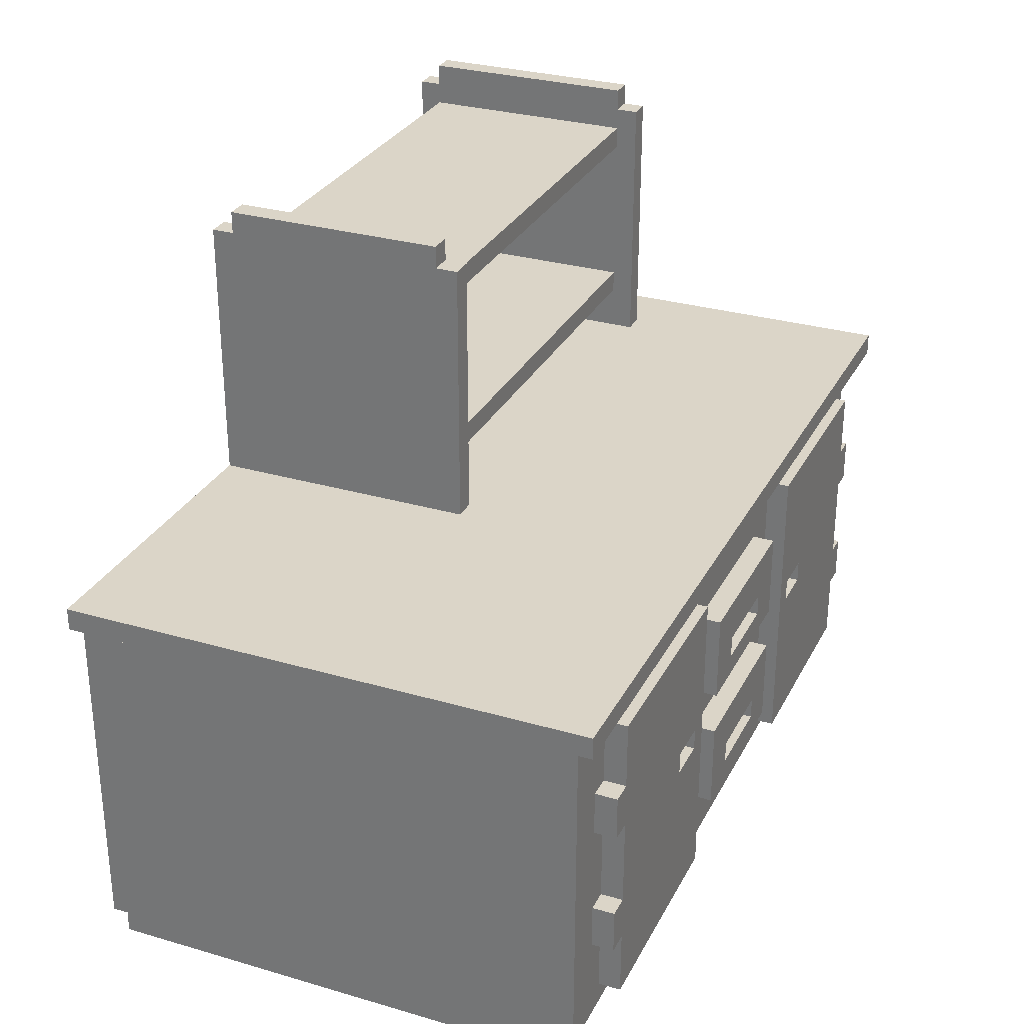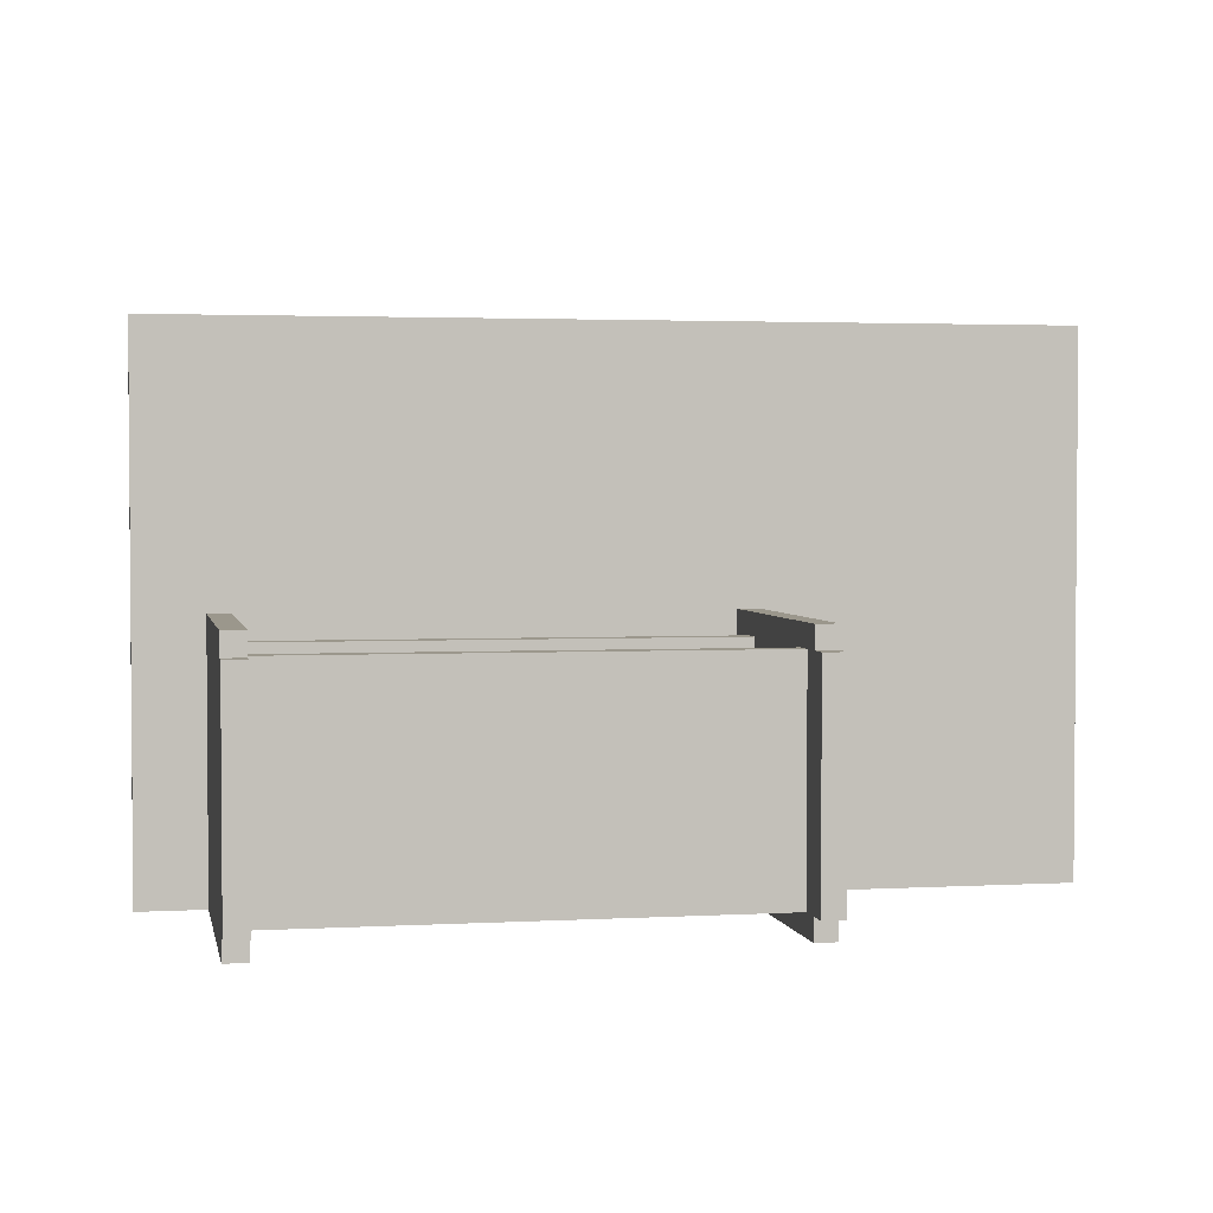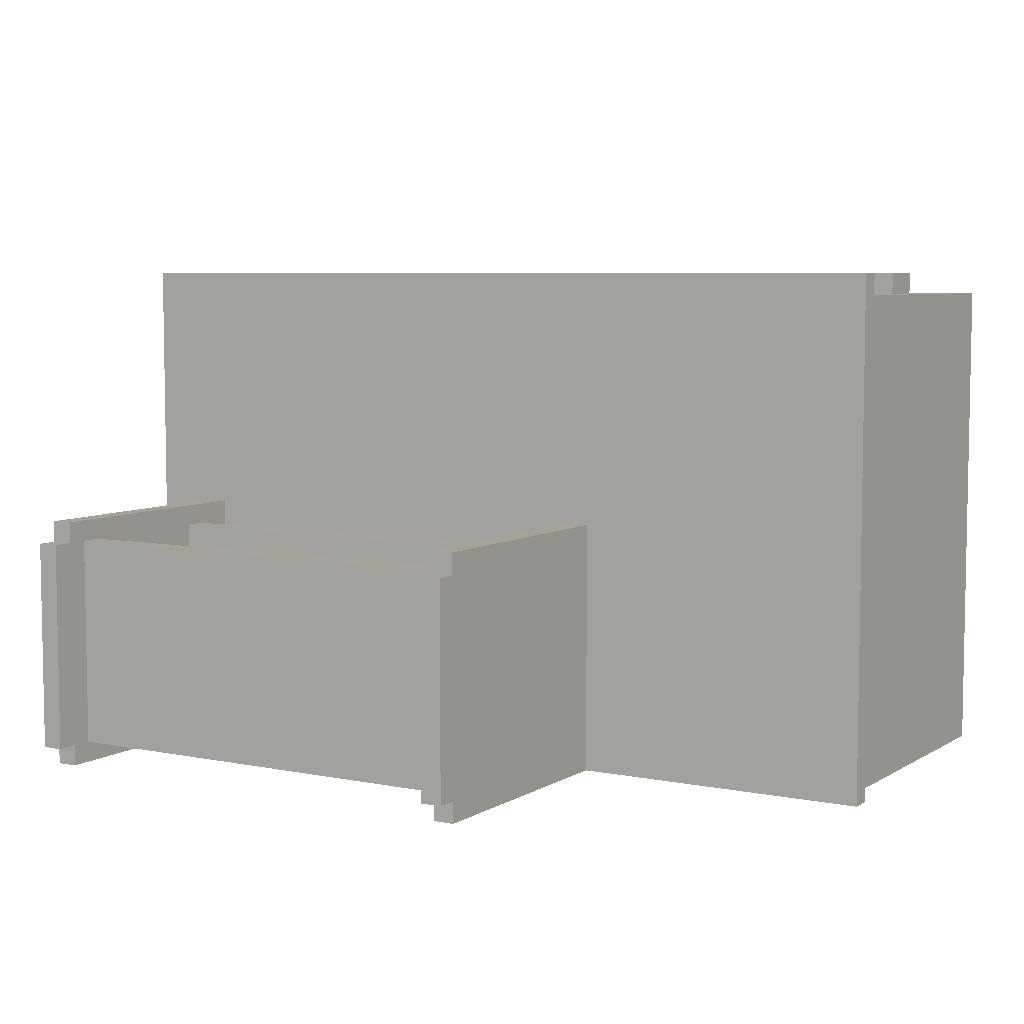
<metadata>
{"format":"obj","ext":"obj","renderer":"f3d","projection":"perspective","resolution":1024,"background":"white","views":[{"elev":29.6,"azim":-66.8,"up":"+Y"},{"elev":2.7,"azim":169.0,"up":"+Z"},{"elev":6.3,"azim":-149.0,"up":"+Z"}]}
</metadata>
<code>
o CupboardBigDoor
v -2 1.8 1.2
v -2 1.8 -1.2
v -2 1.9 1.2
v -2 1.9 -1.2
v -1.9 0.2 1.1
v -1.9 0.2 -1.2
v -1.9 1.8 1.1
v -1.9 1.8 -1.2
v -1.8 0 1
v -1.8 0 -1.2
v -1.8 0.2 1
v -1.8 0.2 -1.2
v -1.7 0.6 1.2
v -1.7 0.6 1.1
v -1.7 0.8 1.2
v -1.7 0.8 1.1
v -1.7 1.2 1.2
v -1.7 1.2 1.1
v -1.7 1.4 1.2
v -1.7 1.4 1.1
v -1.6 0.3 1.2
v -1.6 0.3 1.1
v -1.6 0.6 1.2
v -1.6 0.6 1.1
v -1.6 0.8 1.2
v -1.6 0.8 1.1
v -1.6 1.2 1.2
v -1.6 1.2 1.1
v -1.6 1.4 1.2
v -1.6 1.4 1.1
v -1.6 1.7 1.2
v -1.6 1.7 1.1
v -0.7 1 1.2
v -0.7 1 1.1
v -0.7 1.1 1.2
v -0.7 1.1 1.1
v -0.6 1.9 0
v -0.6 1.9 -1.2
v -0.6 3.1 0
v -0.6 3.1 -0.1
v -0.6 3.1 -1.1
v -0.6 3.1 -1.2
v -0.6 3.2 -0.1
v -0.6 3.2 -1.1
v -0.4 0.5 1.2
v -0.4 0.5 1.1
v -0.4 0.9 1.2
v -0.4 0.9 1.1
v -0.4 1.1 1.2
v -0.4 1.1 1.1
v -0.4 1.5 1.2
v -0.4 1.5 1.1
v 0.2 0.6 1.2
v 0.2 0.6 1.1
v 0.2 0.7 1.2
v 0.2 0.7 1.1
v 0.2 1.2 1.2
v 0.2 1.2 1.1
v 0.2 1.3 1.2
v 0.2 1.3 1.1
v 0.6 0.3 1.2
v 0.6 0.3 1.1
v 0.6 1.7 1.2
v 0.6 1.7 1.1
v 0.9 1 1.2
v 0.9 1 1.1
v 0.9 1.1 1.2
v 0.9 1.1 1.1
v 1.6 1.9 0
v 1.6 1.9 -1.2
v 1.6 2.1 -0.1
v 1.6 2.1 -1.1
v 1.6 2.2 -0.1
v 1.6 2.2 -1.1
v 1.6 2.9 -0.1
v 1.6 2.9 -1.1
v 1.6 3 -0.1
v 1.6 3 -1.1
v 1.6 3.1 0
v 1.6 3.1 -0.1
v 1.6 3.1 -1.1
v 1.6 3.1 -1.2
v 1.6 3.2 -0.1
v 1.6 3.2 -1.1
v -0.9 1 1.2
v -0.9 1 1.1
v -0.9 1.1 1.2
v -0.9 1.1 1.1
v -0.6 0.3 1.2
v -0.6 0.3 1.1
v -0.6 1.7 1.2
v -0.6 1.7 1.1
v -0.5 1.9 0
v -0.5 1.9 -1.2
v -0.5 2.1 -0.1
v -0.5 2.1 -1.1
v -0.5 2.2 -0.1
v -0.5 2.2 -1.1
v -0.5 2.9 -0.1
v -0.5 2.9 -1.1
v -0.5 3 -0.1
v -0.5 3 -1.1
v -0.5 3.1 0
v -0.5 3.1 -0.1
v -0.5 3.1 -1.1
v -0.5 3.1 -1.2
v -0.5 3.2 -0.1
v -0.5 3.2 -1.1
v -0.2 0.6 1.2
v -0.2 0.6 1.1
v -0.2 0.7 1.2
v -0.2 0.7 1.1
v -0.2 1.2 1.2
v -0.2 1.2 1.1
v -0.2 1.3 1.2
v -0.2 1.3 1.1
v 0.4 0.5 1.2
v 0.4 0.5 1.1
v 0.4 0.9 1.2
v 0.4 0.9 1.1
v 0.4 1.1 1.2
v 0.4 1.1 1.1
v 0.4 1.5 1.2
v 0.4 1.5 1.1
v 0.7 1 1.2
v 0.7 1 1.1
v 0.7 1.1 1.2
v 0.7 1.1 1.1
v 1.6 0.3 1.2
v 1.6 0.3 1.1
v 1.6 0.6 1.2
v 1.6 0.6 1.1
v 1.6 0.8 1.2
v 1.6 0.8 1.1
v 1.6 1.2 1.2
v 1.6 1.2 1.1
v 1.6 1.4 1.2
v 1.6 1.4 1.1
v 1.6 1.7 1.2
v 1.6 1.7 1.1
v 1.7 0.6 1.2
v 1.7 0.6 1.1
v 1.7 0.8 1.2
v 1.7 0.8 1.1
v 1.7 1.2 1.2
v 1.7 1.2 1.1
v 1.7 1.4 1.2
v 1.7 1.4 1.1
v 1.7 1.9 0
v 1.7 1.9 -1.2
v 1.7 3.1 0
v 1.7 3.1 -0.1
v 1.7 3.1 -1.1
v 1.7 3.1 -1.2
v 1.7 3.2 -0.1
v 1.7 3.2 -1.1
v 1.8 0 1
v 1.8 0 -1.2
v 1.8 0.2 1
v 1.8 0.2 -1.2
v 1.9 0.2 1.1
v 1.9 0.2 -1.2
v 1.9 1.8 1.1
v 1.9 1.8 -1.2
v 2 1.8 1.2
v 2 1.8 -1.2
v 2 1.9 1.2
v 2 1.9 -1.2
v -2 1.8 1.2
v -2 1.9 1.2
v -1.7 0.6 1.2
v -1.7 0.8 1.2
v -1.7 1.2 1.2
v -1.7 1.4 1.2
v -1.6 0.3 1.2
v -1.6 0.6 1.2
v -1.6 0.8 1.2
v -1.6 1.2 1.2
v -1.6 1.4 1.2
v -1.6 1.7 1.2
v -1.5 0.6 1.2
v -1.5 0.8 1.2
v -1.5 1.2 1.2
v -1.5 1.4 1.2
v -0.9 1 1.2
v -0.9 1.1 1.2
v -0.9 1.2 1.2
v -0.7 1 1.2
v -0.7 1.1 1.2
v -0.7 1.2 1.2
v -0.6 0.3 1.2
v -0.6 1.7 1.2
v -0.4 0.5 1.2
v -0.4 0.9 1.2
v -0.4 1.1 1.2
v -0.4 1.5 1.2
v -0.2 0.6 1.2
v -0.2 0.7 1.2
v -0.2 1.2 1.2
v -0.2 1.3 1.2
v -0.1 0.7 1.2
v -0.1 0.8 1.2
v -0.1 1.3 1.2
v -0.1 1.4 1.2
v 0.1 0.7 1.2
v 0.1 0.8 1.2
v 0.1 1.3 1.2
v 0.1 1.4 1.2
v 0.2 0.6 1.2
v 0.2 0.7 1.2
v 0.2 1.2 1.2
v 0.2 1.3 1.2
v 0.4 0.5 1.2
v 0.4 0.9 1.2
v 0.4 1.1 1.2
v 0.4 1.5 1.2
v 0.6 0.3 1.2
v 0.6 1.7 1.2
v 0.7 1 1.2
v 0.7 1.1 1.2
v 0.7 1.2 1.2
v 0.9 1 1.2
v 0.9 1.1 1.2
v 0.9 1.2 1.2
v 1.5 0.6 1.2
v 1.5 0.8 1.2
v 1.5 1.2 1.2
v 1.5 1.4 1.2
v 1.6 0.3 1.2
v 1.6 0.6 1.2
v 1.6 0.8 1.2
v 1.6 1.2 1.2
v 1.6 1.4 1.2
v 1.6 1.7 1.2
v 1.7 0.6 1.2
v 1.7 0.8 1.2
v 1.7 1.2 1.2
v 1.7 1.4 1.2
v 2 1.8 1.2
v 2 1.9 1.2
v -1.9 0.2 1.1
v -1.9 1.8 1.1
v -1.8 0.6 1.1
v -1.8 0.8 1.1
v -1.8 1.2 1.1
v -1.8 1.4 1.1
v -1.7 0.6 1.1
v -1.7 0.8 1.1
v -1.7 1.2 1.1
v -1.7 1.4 1.1
v -1.6 0.3 1.1
v -1.6 0.6 1.1
v -1.6 0.8 1.1
v -1.6 1.2 1.1
v -1.6 1.4 1.1
v -1.6 1.7 1.1
v -0.9 1 1.1
v -0.9 1.1 1.1
v -0.7 1 1.1
v -0.7 1.1 1.1
v -0.6 0.3 1.1
v -0.6 1.7 1.1
v -0.4 0.5 1.1
v -0.4 0.9 1.1
v -0.4 1.1 1.1
v -0.4 1.5 1.1
v -0.2 0.6 1.1
v -0.2 0.7 1.1
v -0.2 1.2 1.1
v -0.2 1.3 1.1
v -0.1 0.7 1.1
v -0.1 1.3 1.1
v 0.1 0.7 1.1
v 0.1 1.3 1.1
v 0.2 0.6 1.1
v 0.2 0.7 1.1
v 0.2 1.2 1.1
v 0.2 1.3 1.1
v 0.4 0.5 1.1
v 0.4 0.9 1.1
v 0.4 1.1 1.1
v 0.4 1.5 1.1
v 0.6 0.3 1.1
v 0.6 1.7 1.1
v 0.7 1 1.1
v 0.7 1.1 1.1
v 0.9 1 1.1
v 0.9 1.1 1.1
v 1.6 0.3 1.1
v 1.6 0.6 1.1
v 1.6 0.8 1.1
v 1.6 1.2 1.1
v 1.6 1.4 1.1
v 1.6 1.7 1.1
v 1.7 0.6 1.1
v 1.7 0.8 1.1
v 1.7 1.2 1.1
v 1.7 1.4 1.1
v 1.8 0.6 1.1
v 1.8 0.8 1.1
v 1.8 1.2 1.1
v 1.8 1.4 1.1
v 1.9 0.2 1.1
v 1.9 1.8 1.1
v -1.8 0 1
v -1.8 0.2 1
v 1.8 0 1
v 1.8 0.2 1
v -0.6 1.9 0
v -0.6 3.1 0
v -0.5 1.9 0
v -0.5 3.1 0
v 1.6 1.9 0
v 1.6 3.1 0
v 1.7 1.9 0
v 1.7 3.1 0
v -0.6 3.1 -0.1
v -0.6 3.2 -0.1
v -0.5 2.1 -0.1
v -0.5 2.2 -0.1
v -0.5 2.9 -0.1
v -0.5 3 -0.1
v -0.5 3.1 -0.1
v -0.5 3.2 -0.1
v 1.6 2.1 -0.1
v 1.6 2.2 -0.1
v 1.6 2.9 -0.1
v 1.6 3 -0.1
v 1.6 3.1 -0.1
v 1.6 3.2 -0.1
v 1.7 3.1 -0.1
v 1.7 3.2 -0.1
v -0.6 3.1 -1.1
v -0.6 3.2 -1.1
v -0.5 2.1 -1.1
v -0.5 2.2 -1.1
v -0.5 2.9 -1.1
v -0.5 3 -1.1
v -0.5 3.1 -1.1
v -0.5 3.2 -1.1
v 1.6 2.1 -1.1
v 1.6 2.2 -1.1
v 1.6 2.9 -1.1
v 1.6 3 -1.1
v 1.6 3.1 -1.1
v 1.6 3.2 -1.1
v 1.7 3.1 -1.1
v 1.7 3.2 -1.1
v -2 1.8 -1.2
v -2 1.9 -1.2
v -1.9 0.2 -1.2
v -1.9 1.8 -1.2
v -1.8 0 -1.2
v -1.8 0.2 -1.2
v -0.6 1.9 -1.2
v -0.6 3.1 -1.2
v -0.5 1.9 -1.2
v -0.5 3.1 -1.2
v 1.6 1.9 -1.2
v 1.6 3.1 -1.2
v 1.7 1.9 -1.2
v 1.7 3.1 -1.2
v 1.8 0 -1.2
v 1.8 0.2 -1.2
v 1.9 0.2 -1.2
v 1.9 1.8 -1.2
v 2 1.8 -1.2
v 2 1.9 -1.2
v -1.8 0 1
v 1.8 0 1
v -1.8 0 -1.2
v 1.8 0 -1.2
v -1.9 0.2 1.1
v 1.9 0.2 1.1
v -1.8 0.2 1
v 1.8 0.2 1
v -1.9 0.2 -1.2
v -1.8 0.2 -1.2
v 1.8 0.2 -1.2
v 1.9 0.2 -1.2
v -1.6 0.3 1.2
v -0.6 0.3 1.2
v 0.6 0.3 1.2
v 1.6 0.3 1.2
v -1.6 0.3 1.1
v -0.6 0.3 1.1
v 0.6 0.3 1.1
v 1.6 0.3 1.1
v -0.4 0.5 1.2
v 0.4 0.5 1.2
v -0.4 0.5 1.1
v 0.4 0.5 1.1
v -1.7 0.6 1.2
v -1.6 0.6 1.2
v 1.6 0.6 1.2
v 1.7 0.6 1.2
v -1.7 0.6 1.1
v -1.6 0.6 1.1
v 1.6 0.6 1.1
v 1.7 0.6 1.1
v -0.2 0.7 1.2
v -0.1 0.7 1.2
v 0.1 0.7 1.2
v 0.2 0.7 1.2
v -0.2 0.7 1.1
v -0.1 0.7 1.1
v 0.1 0.7 1.1
v 0.2 0.7 1.1
v -0.9 1.1 1.2
v -0.7 1.1 1.2
v -0.4 1.1 1.2
v 0.4 1.1 1.2
v 0.7 1.1 1.2
v 0.9 1.1 1.2
v -0.9 1.1 1.1
v -0.7 1.1 1.1
v -0.4 1.1 1.1
v 0.4 1.1 1.1
v 0.7 1.1 1.1
v 0.9 1.1 1.1
v -1.7 1.2 1.2
v -1.6 1.2 1.2
v 1.6 1.2 1.2
v 1.7 1.2 1.2
v -1.7 1.2 1.1
v -1.6 1.2 1.1
v 1.6 1.2 1.1
v 1.7 1.2 1.1
v -0.2 1.3 1.2
v -0.1 1.3 1.2
v 0.1 1.3 1.2
v 0.2 1.3 1.2
v -0.2 1.3 1.1
v -0.1 1.3 1.1
v 0.1 1.3 1.1
v 0.2 1.3 1.1
v -2 1.8 1.2
v 2 1.8 1.2
v -1.9 1.8 1.1
v 1.9 1.8 1.1
v -2 1.8 -1.2
v -1.9 1.8 -1.2
v 1.9 1.8 -1.2
v 2 1.8 -1.2
v -0.5 2.1 -0.1
v 1.6 2.1 -0.1
v -0.5 2.1 -1.1
v 1.6 2.1 -1.1
v -0.5 2.9 -0.1
v 1.6 2.9 -0.1
v -0.5 2.9 -1.1
v 1.6 2.9 -1.1
v -0.2 0.6 1.2
v 0.2 0.6 1.2
v -0.2 0.6 1.1
v 0.2 0.6 1.1
v -1.7 0.8 1.2
v -1.6 0.8 1.2
v 1.6 0.8 1.2
v 1.7 0.8 1.2
v -1.7 0.8 1.1
v -1.6 0.8 1.1
v 1.6 0.8 1.1
v 1.7 0.8 1.1
v -0.4 0.9 1.2
v 0.4 0.9 1.2
v -0.4 0.9 1.1
v 0.4 0.9 1.1
v -0.9 1 1.2
v -0.7 1 1.2
v 0.7 1 1.2
v 0.9 1 1.2
v -0.9 1 1.1
v -0.7 1 1.1
v 0.7 1 1.1
v 0.9 1 1.1
v -0.2 1.2 1.2
v 0.2 1.2 1.2
v -0.2 1.2 1.1
v 0.2 1.2 1.1
v -1.7 1.4 1.2
v -1.6 1.4 1.2
v 1.6 1.4 1.2
v 1.7 1.4 1.2
v -1.7 1.4 1.1
v -1.6 1.4 1.1
v 1.6 1.4 1.1
v 1.7 1.4 1.1
v -0.4 1.5 1.2
v 0.4 1.5 1.2
v -0.4 1.5 1.1
v 0.4 1.5 1.1
v -1.6 1.7 1.2
v -0.6 1.7 1.2
v 0.6 1.7 1.2
v 1.6 1.7 1.2
v -1.6 1.7 1.1
v -0.6 1.7 1.1
v 0.6 1.7 1.1
v 1.6 1.7 1.1
v -2 1.9 1.2
v 2 1.9 1.2
v -0.6 1.9 0
v -0.5 1.9 0
v 1.6 1.9 0
v 1.7 1.9 0
v -2 1.9 -1.2
v -0.6 1.9 -1.2
v -0.5 1.9 -1.2
v 1.6 1.9 -1.2
v 1.7 1.9 -1.2
v 2 1.9 -1.2
v -0.5 2.2 -0.1
v 1.6 2.2 -0.1
v -0.5 2.2 -1.1
v 1.6 2.2 -1.1
v -0.5 3 -0.1
v 1.6 3 -0.1
v -0.5 3 -1.1
v 1.6 3 -1.1
v -0.6 3.1 0
v -0.5 3.1 0
v 1.6 3.1 0
v 1.7 3.1 0
v -0.6 3.1 -0.1
v -0.5 3.1 -0.1
v 1.6 3.1 -0.1
v 1.7 3.1 -0.1
v -0.6 3.1 -1.1
v -0.5 3.1 -1.1
v 1.6 3.1 -1.1
v 1.7 3.1 -1.1
v -0.6 3.1 -1.2
v -0.5 3.1 -1.2
v 1.6 3.1 -1.2
v 1.7 3.1 -1.2
v -0.6 3.2 -0.1
v -0.5 3.2 -0.1
v 1.6 3.2 -0.1
v 1.7 3.2 -0.1
v -0.6 3.2 -1.1
v -0.5 3.2 -1.1
v 1.6 3.2 -1.1
v 1.7 3.2 -1.1
f 3 2 1
f 4 2 3
f 7 6 5
f 8 6 7
f 11 10 9
f 12 10 11
f 15 14 13
f 16 14 15
f 19 18 17
f 20 18 19
f 23 22 21
f 24 22 23
f 27 26 25
f 28 26 27
f 31 30 29
f 32 30 31
f 35 34 33
f 36 34 35
f 39 38 37
f 40 38 39
f 41 38 40
f 42 38 41
f 43 41 40
f 44 41 43
f 47 46 45
f 48 46 47
f 51 50 49
f 52 50 51
f 55 54 53
f 56 54 55
f 59 58 57
f 60 58 59
f 63 62 61
f 64 62 63
f 67 66 65
f 68 66 67
f 71 70 69
f 72 70 71
f 73 71 69
f 74 70 72
f 75 73 69
f 75 74 73
f 76 70 74
f 76 74 75
f 77 75 69
f 78 70 76
f 79 77 69
f 79 78 77
f 80 78 79
f 81 70 78
f 81 78 80
f 82 70 81
f 83 81 80
f 84 81 83
f 85 86 87
f 87 86 88
f 89 90 91
f 91 90 92
f 93 94 95
f 95 94 96
f 93 95 97
f 96 94 98
f 93 97 99
f 97 98 99
f 98 94 100
f 99 98 100
f 93 99 101
f 100 94 102
f 93 101 103
f 101 102 103
f 103 102 104
f 102 94 105
f 104 102 105
f 105 94 106
f 104 105 107
f 107 105 108
f 109 110 111
f 111 110 112
f 113 114 115
f 115 114 116
f 117 118 119
f 119 118 120
f 121 122 123
f 123 122 124
f 125 126 127
f 127 126 128
f 129 130 131
f 131 130 132
f 133 134 135
f 135 134 136
f 137 138 139
f 139 138 140
f 141 142 143
f 143 142 144
f 145 146 147
f 147 146 148
f 149 150 151
f 151 150 152
f 152 150 153
f 153 150 154
f 152 153 155
f 155 153 156
f 157 158 159
f 159 158 160
f 161 162 163
f 163 162 164
f 165 166 167
f 167 166 168
f 176 172 171
f 177 172 176
f 178 174 173
f 179 174 178
f 181 177 176
f 181 176 175
f 182 178 177
f 182 177 181
f 183 179 178
f 183 178 182
f 184 180 179
f 184 179 183
f 185 183 182
f 185 182 181
f 185 184 183
f 186 184 185
f 187 184 186
f 188 185 181
f 189 187 186
f 190 184 187
f 190 187 189
f 191 181 175
f 191 189 188
f 191 190 189
f 191 188 181
f 192 180 184
f 192 190 191
f 192 184 190
f 197 194 193
f 198 194 197
f 199 196 195
f 200 196 199
f 201 194 198
f 202 194 201
f 203 196 200
f 204 196 203
f 205 202 201
f 206 194 202
f 206 202 205
f 207 204 203
f 208 196 204
f 208 204 207
f 209 197 193
f 210 206 205
f 211 199 195
f 212 208 207
f 213 210 209
f 213 209 193
f 214 194 206
f 214 210 213
f 214 206 210
f 215 212 211
f 215 211 195
f 216 196 208
f 216 212 215
f 216 208 212
f 219 218 217
f 220 218 219
f 221 218 220
f 222 219 217
f 223 221 220
f 224 218 221
f 224 221 223
f 225 223 222
f 225 222 217
f 225 224 223
f 226 224 225
f 227 218 224
f 227 224 226
f 228 218 227
f 229 225 217
f 230 226 225
f 230 225 229
f 231 227 226
f 231 226 230
f 232 228 227
f 232 227 231
f 233 218 228
f 233 228 232
f 234 218 233
f 235 231 230
f 236 231 235
f 237 233 232
f 238 233 237
f 239 170 169
f 240 170 239
f 243 242 241
f 244 242 243
f 245 242 244
f 246 242 245
f 247 243 241
f 247 244 243
f 248 245 244
f 248 244 247
f 249 246 245
f 249 245 248
f 250 242 246
f 250 246 249
f 251 247 241
f 252 247 251
f 253 249 248
f 254 249 253
f 255 242 250
f 256 242 255
f 259 258 257
f 260 258 259
f 261 251 241
f 262 242 256
f 263 262 261
f 264 262 263
f 265 262 264
f 266 262 265
f 271 268 267
f 272 270 269
f 273 271 267
f 274 272 269
f 275 273 267
f 276 273 275
f 277 274 269
f 278 274 277
f 279 263 261
f 280 265 264
f 281 265 280
f 282 262 266
f 283 261 241
f 283 282 281
f 283 281 280
f 283 280 279
f 283 279 261
f 284 262 282
f 284 282 283
f 284 242 262
f 287 286 285
f 288 286 287
f 289 283 241
f 294 242 284
f 295 290 289
f 296 292 291
f 297 292 296
f 298 294 293
f 299 295 289
f 299 296 295
f 300 297 296
f 300 296 299
f 301 298 297
f 301 297 300
f 302 294 298
f 302 298 301
f 303 299 289
f 303 300 299
f 303 302 301
f 303 289 241
f 303 301 300
f 304 294 302
f 304 302 303
f 304 242 294
f 307 306 305
f 308 306 307
f 311 310 309
f 312 310 311
f 315 314 313
f 316 314 315
f 323 318 317
f 324 318 323
f 325 320 319
f 326 320 325
f 327 322 321
f 328 322 327
f 331 330 329
f 332 330 331
f 333 334 339
f 339 334 340
f 335 336 341
f 341 336 342
f 337 338 343
f 343 338 344
f 345 346 347
f 347 346 348
f 349 350 352
f 351 352 354
f 352 350 355
f 353 354 355
f 354 352 355
f 353 355 357
f 355 356 357
f 357 356 358
f 353 357 359
f 353 359 361
f 359 360 361
f 361 360 362
f 353 361 363
f 363 361 364
f 364 361 365
f 365 361 366
f 366 361 367
f 367 361 368
f 371 370 369
f 372 370 371
f 375 374 373
f 376 374 375
f 377 375 373
f 378 375 377
f 379 374 376
f 380 374 379
f 385 382 381
f 386 382 385
f 387 384 383
f 388 384 387
f 391 390 389
f 392 390 391
f 397 394 393
f 398 394 397
f 399 396 395
f 400 396 399
f 405 402 401
f 406 403 402
f 406 402 405
f 407 404 403
f 407 403 406
f 408 404 407
f 415 410 409
f 416 410 415
f 417 412 411
f 418 412 417
f 419 414 413
f 420 414 419
f 425 422 421
f 426 422 425
f 427 424 423
f 428 424 427
f 433 430 429
f 434 431 430
f 434 430 433
f 435 432 431
f 435 431 434
f 436 432 435
f 439 438 437
f 440 438 439
f 441 439 437
f 442 439 441
f 443 438 440
f 444 438 443
f 447 446 445
f 448 446 447
f 451 450 449
f 452 450 451
f 453 454 455
f 455 454 456
f 457 458 461
f 461 458 462
f 459 460 463
f 463 460 464
f 465 466 467
f 467 466 468
f 469 470 473
f 473 470 474
f 471 472 475
f 475 472 476
f 477 478 479
f 479 478 480
f 481 482 485
f 485 482 486
f 483 484 487
f 487 484 488
f 489 490 491
f 491 490 492
f 493 494 497
f 497 494 498
f 495 496 499
f 499 496 500
f 501 502 503
f 503 502 504
f 504 502 505
f 505 502 506
f 501 503 507
f 507 503 508
f 504 505 509
f 509 505 510
f 506 502 511
f 511 502 512
f 513 514 515
f 515 514 516
f 517 518 519
f 519 518 520
f 521 522 525
f 525 522 526
f 523 524 527
f 527 524 528
f 529 530 533
f 533 530 534
f 531 532 535
f 535 532 536
f 537 538 541
f 541 538 542
f 539 540 543
f 543 540 544

</code>
